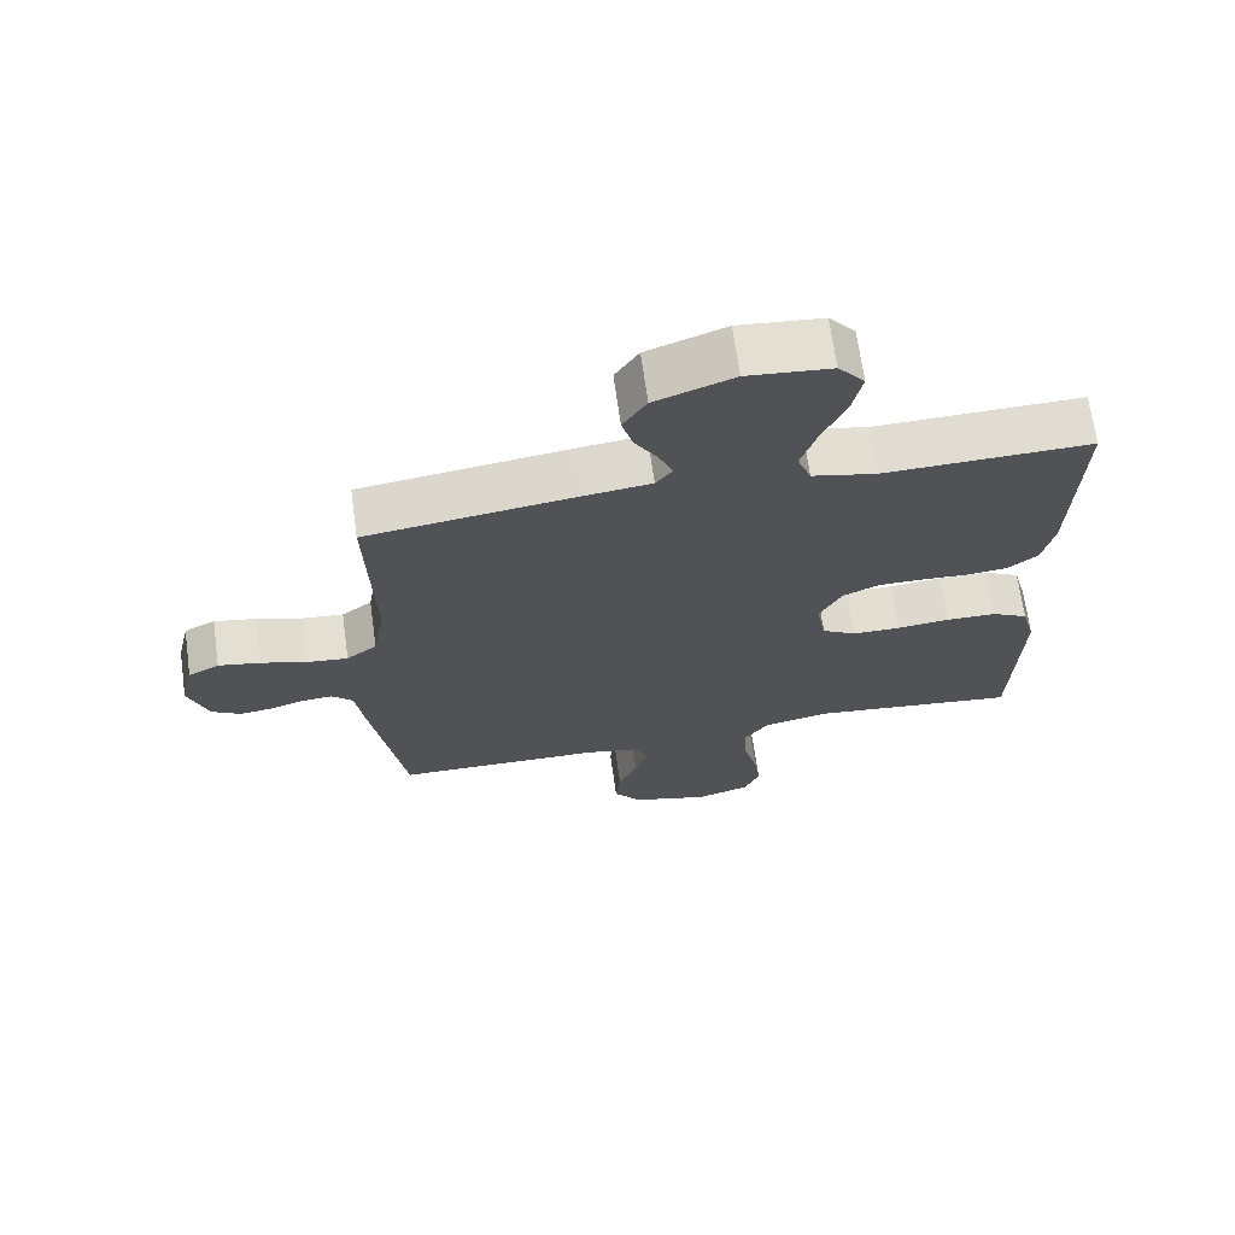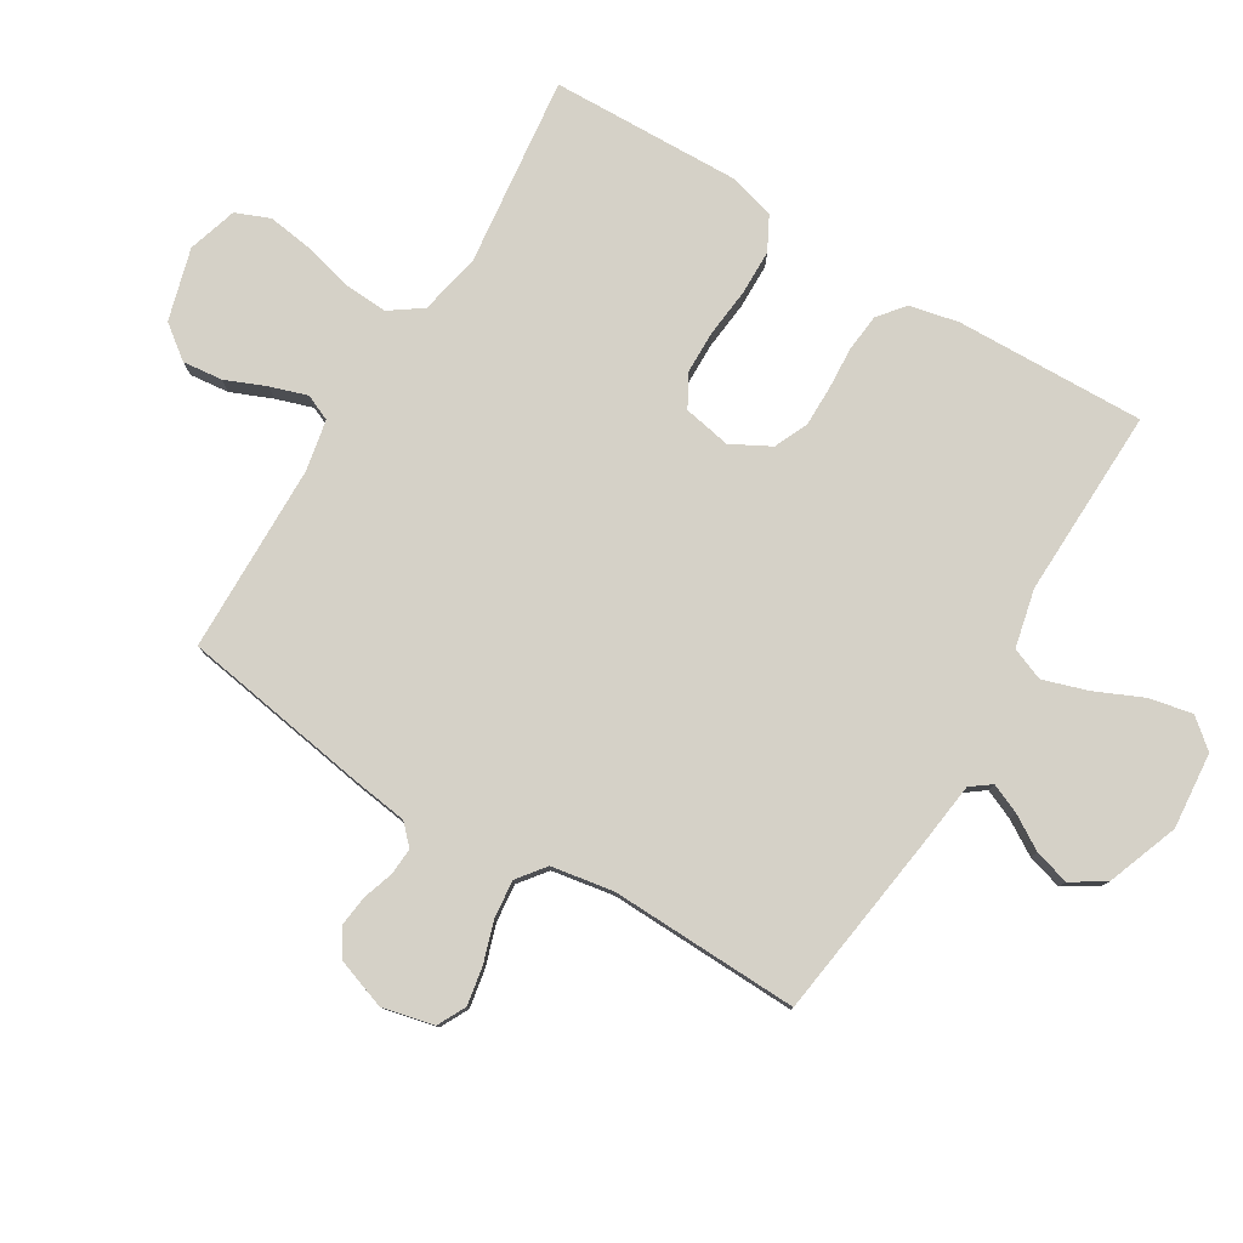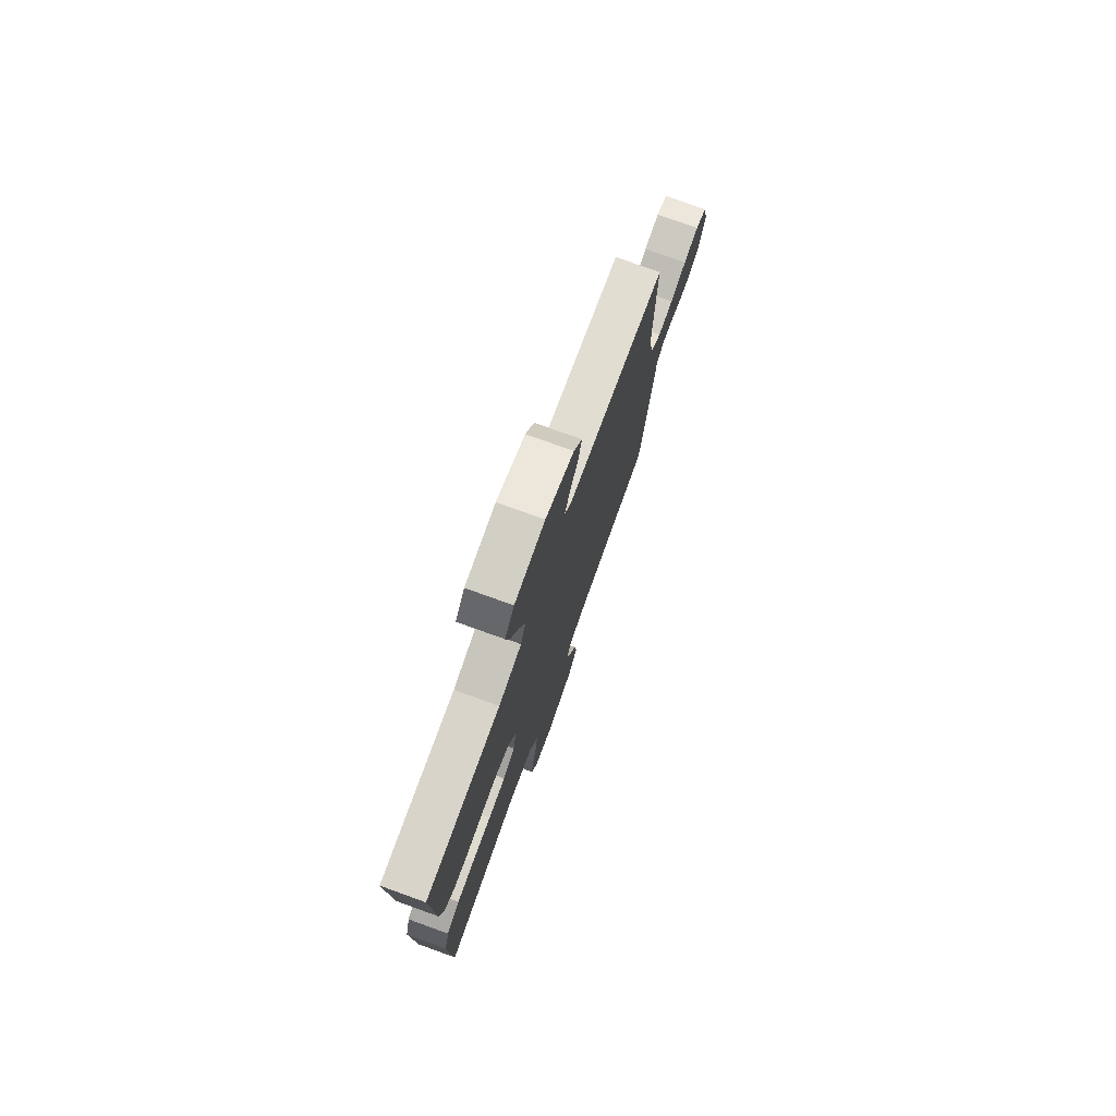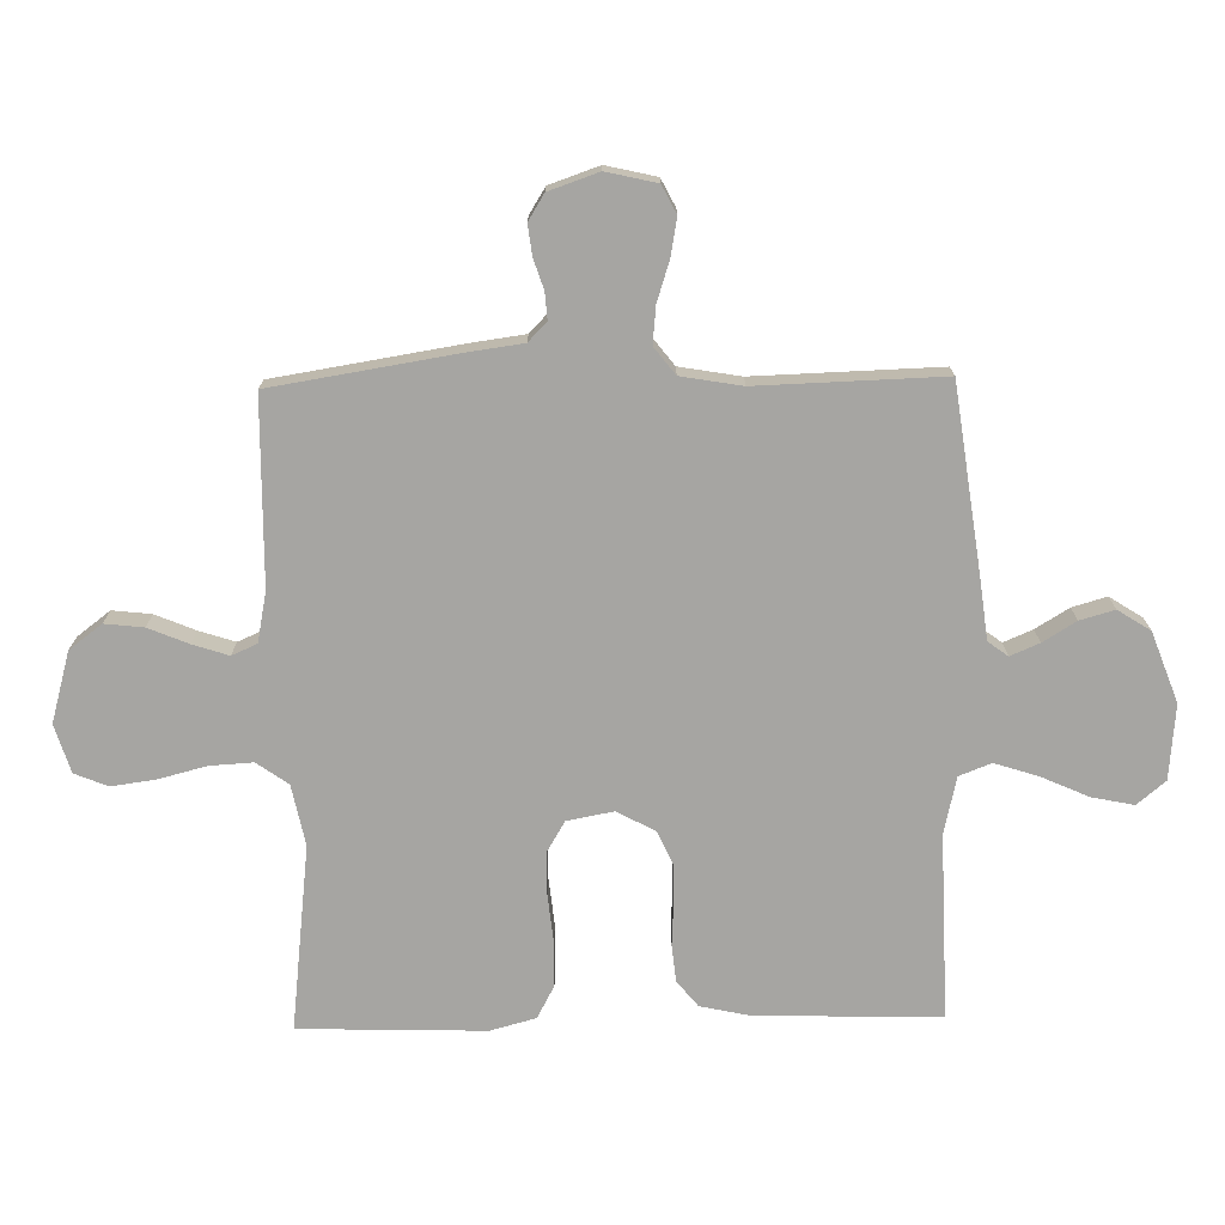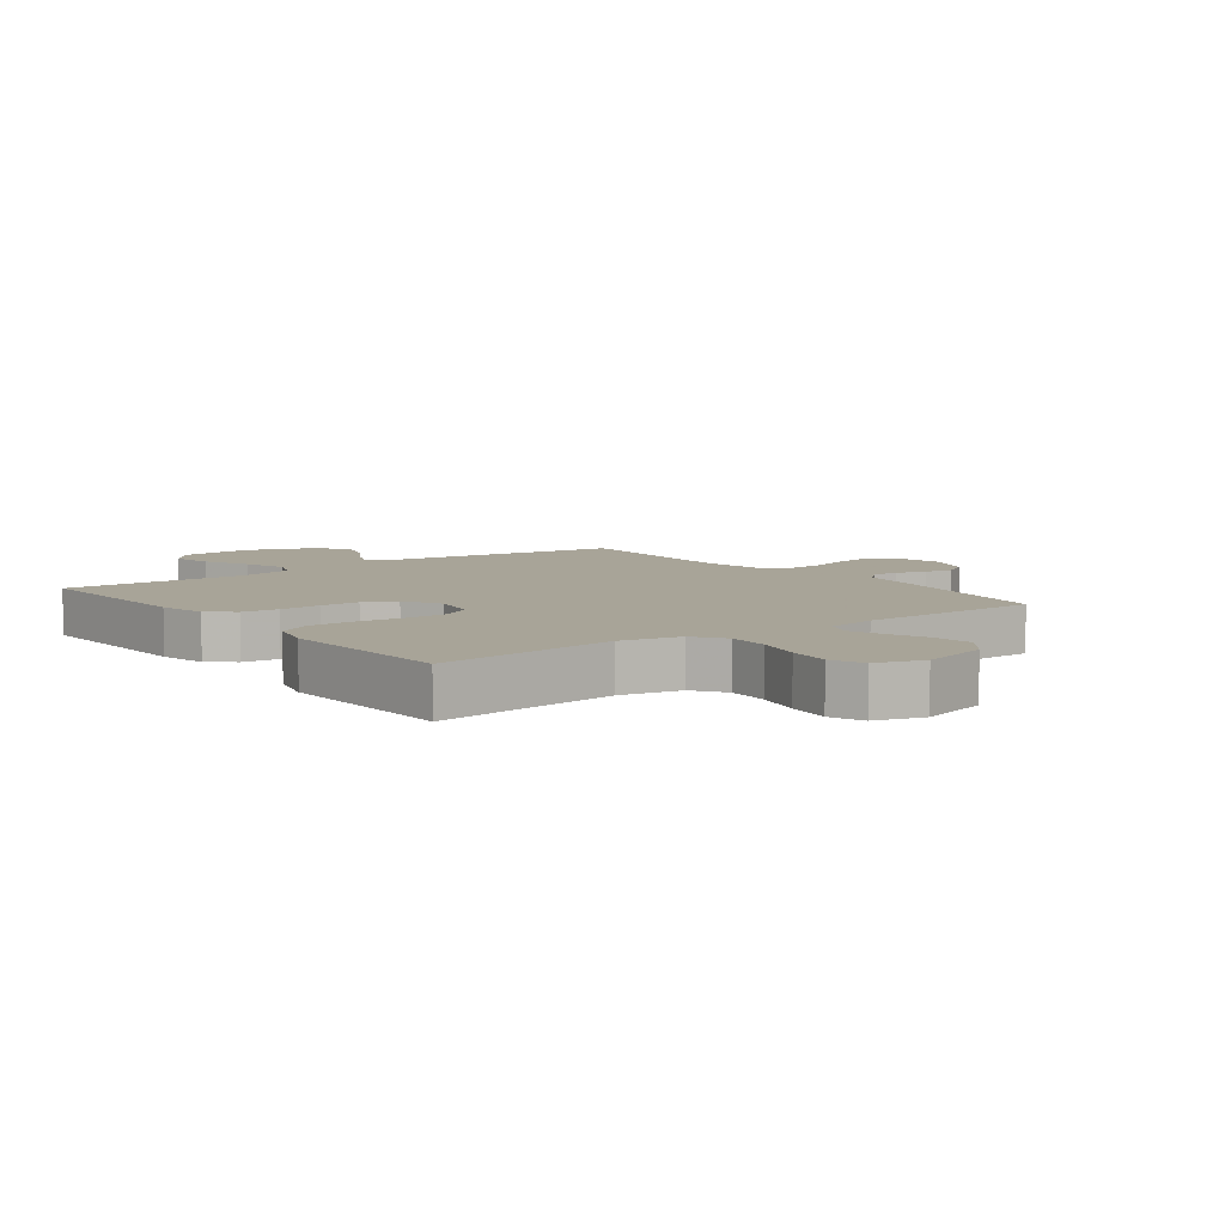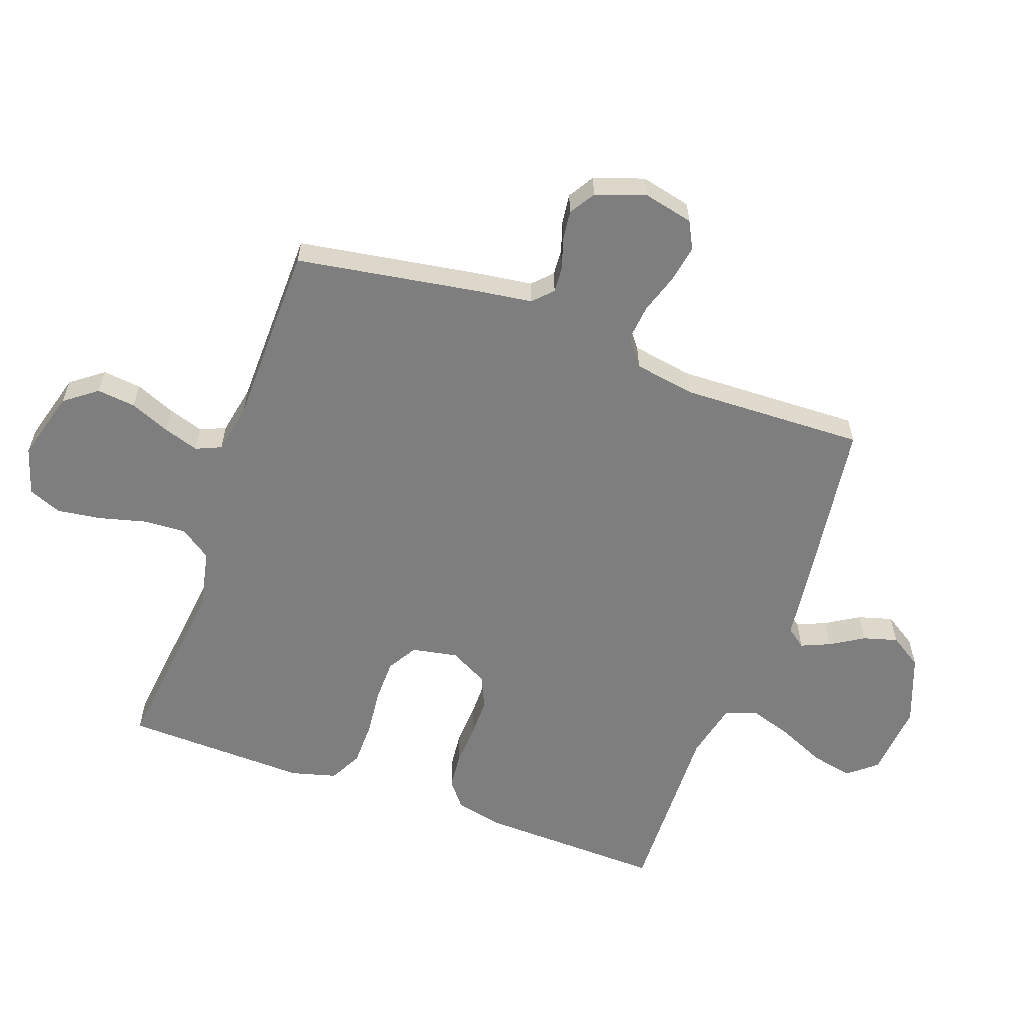
<metadata>
{"format":"obj","ext":"obj","renderer":"f3d","projection":"perspective","resolution":1024,"background":"white","views":[{"elev":68.4,"azim":-7.9,"up":"+Z"},{"elev":79.5,"azim":-58.8,"up":"+Y"},{"elev":76.4,"azim":109.8,"up":"+Z"},{"elev":-73.7,"azim":-88.9,"up":"+Y"},{"elev":7.0,"azim":143.1,"up":"+Y"},{"elev":-59.5,"azim":-109.7,"up":"+Y"}]}
</metadata>
<code>
v 0.5 0.07 -0.5
v 0.2 0.07 -0.465
v 0.102 0.07 -0.485
v 0.066 0.07 -0.536
v 0.07 0.07 -0.606
v 0.09 0.07 -0.683
v 0.1 0.07 -0.755
v 0.078 0.07 -0.809
v 0 0.07 -0.833
v -0.114 0.07 -0.801
v -0.154 0.07 -0.748
v -0.147 0.07 -0.685
v -0.12 0.07 -0.62
v -0.101 0.07 -0.562
v -0.119 0.07 -0.521
v -0.2 0.07 -0.505
v -0.5 0.07 -0.5
v -0.548 0.07 -0.2
v -0.56 0.07 -0.112
v -0.591 0.07 -0.082
v -0.634 0.07 -0.085
v -0.683 0.07 -0.101
v -0.732 0.07 -0.107
v -0.774 0.07 -0.081
v -0.802 0.07 0
v -0.783 0.07 0.082
v -0.738 0.07 0.105
v -0.677 0.07 0.094
v -0.612 0.07 0.073
v -0.552 0.07 0.067
v -0.508 0.07 0.101
v -0.491 0.07 0.2
v -0.5 0.07 0.5
v -0.2 0.07 0.541
v -0.102 0.07 0.553
v -0.078 0.07 0.585
v -0.098 0.07 0.632
v -0.131 0.07 0.686
v -0.147 0.07 0.742
v -0.113 0.07 0.795
v 0 0.07 0.837
v 0.121 0.07 0.826
v 0.159 0.07 0.78
v 0.145 0.07 0.712
v 0.111 0.07 0.636
v 0.088 0.07 0.565
v 0.108 0.07 0.513
v 0.2 0.07 0.492
v 0.5 0.07 0.5
v 0.491 0.07 0.2
v 0.474 0.07 0.122
v 0.432 0.07 0.088
v 0.372 0.07 0.082
v 0.305 0.07 0.086
v 0.24 0.07 0.086
v 0.187 0.07 0.062
v 0.154 0.07 0
v 0.168 0.07 -0.075
v 0.217 0.07 -0.104
v 0.287 0.07 -0.105
v 0.364 0.07 -0.097
v 0.436 0.07 -0.098
v 0.489 0.07 -0.126
v 0.509 0.07 -0.2
v 0.5 0 -0.5
v 0.2 0 -0.465
v 0.102 0 -0.485
v 0.066 0 -0.536
v 0.07 0 -0.606
v 0.09 0 -0.683
v 0.1 0 -0.755
v 0.078 0 -0.809
v 0 0 -0.833
v -0.114 0 -0.801
v -0.154 0 -0.748
v -0.147 0 -0.685
v -0.12 0 -0.62
v -0.101 0 -0.562
v -0.119 0 -0.521
v -0.2 0 -0.505
v -0.5 0 -0.5
v -0.548 0 -0.2
v -0.56 0 -0.112
v -0.591 0 -0.082
v -0.634 0 -0.085
v -0.683 0 -0.101
v -0.732 0 -0.107
v -0.774 0 -0.081
v -0.802 0 0
v -0.783 0 0.082
v -0.738 0 0.105
v -0.677 0 0.094
v -0.612 0 0.073
v -0.552 0 0.067
v -0.508 0 0.101
v -0.491 0 0.2
v -0.5 0 0.5
v -0.2 0 0.541
v -0.102 0 0.553
v -0.078 0 0.585
v -0.098 0 0.632
v -0.131 0 0.686
v -0.147 0 0.742
v -0.113 0 0.795
v 0 0 0.837
v 0.121 0 0.826
v 0.159 0 0.78
v 0.145 0 0.712
v 0.111 0 0.636
v 0.088 0 0.565
v 0.108 0 0.513
v 0.2 0 0.492
v 0.5 0 0.5
v 0.491 0 0.2
v 0.474 0 0.122
v 0.432 0 0.088
v 0.372 0 0.082
v 0.305 0 0.086
v 0.24 0 0.086
v 0.187 0 0.062
v 0.154 0 0
v 0.168 0 -0.075
v 0.217 0 -0.104
v 0.287 0 -0.105
v 0.364 0 -0.097
v 0.436 0 -0.098
v 0.489 0 -0.126
v 0.509 0 -0.2
f 64 1 2
f 63 64 2
f 62 63 2
f 61 62 2
f 60 61 2
f 59 60 2 3
f 58 59 3 4
f 57 58 4
f 52 53 54
f 51 52 54
f 50 51 54
f 49 50 54
f 48 49 54
f 47 48 54 55
f 46 47 55 56
f 43 44 45
f 42 43 45
f 41 42 45
f 40 41 45
f 39 40 45
f 38 39 45
f 37 38 45
f 36 37 45 46
f 46 56 57
f 36 46 57
f 35 36 57
f 35 57 4
f 34 35 4
f 33 34 4
f 32 33 4
f 27 28 29
f 26 27 29
f 25 26 29
f 24 25 29
f 23 24 29
f 22 23 29
f 21 22 29
f 20 21 29 30
f 19 20 30 31
f 18 19 31
f 17 18 31
f 16 17 31
f 11 12 13
f 10 11 13
f 9 10 13
f 8 9 13
f 7 8 13
f 6 7 13
f 5 6 13
f 5 13 14
f 4 5 14 15
f 16 31 32
f 15 16 32
f 4 15 32
f 66 65 128
f 66 128 127
f 66 127 126
f 66 126 125
f 66 125 124
f 67 66 124 123
f 68 67 123 122
f 68 122 121
f 118 117 116
f 118 116 115
f 118 115 114
f 118 114 113
f 118 113 112
f 119 118 112 111
f 120 119 111 110
f 109 108 107
f 109 107 106
f 109 106 105
f 109 105 104
f 109 104 103
f 109 103 102
f 109 102 101
f 110 109 101 100
f 121 120 110
f 121 110 100
f 121 100 99
f 68 121 99
f 68 99 98
f 68 98 97
f 68 97 96
f 93 92 91
f 93 91 90
f 93 90 89
f 93 89 88
f 93 88 87
f 93 87 86
f 93 86 85
f 94 93 85 84
f 95 94 84 83
f 95 83 82
f 95 82 81
f 95 81 80
f 77 76 75
f 77 75 74
f 77 74 73
f 77 73 72
f 77 72 71
f 77 71 70
f 77 70 69
f 78 77 69
f 79 78 69 68
f 96 95 80
f 96 80 79
f 96 79 68
f 1 65 66 2
f 2 66 67 3
f 3 67 68 4
f 4 68 69 5
f 5 69 70 6
f 6 70 71 7
f 7 71 72 8
f 8 72 73 9
f 9 73 74 10
f 10 74 75 11
f 11 75 76 12
f 12 76 77 13
f 13 77 78 14
f 14 78 79 15
f 15 79 80 16
f 16 80 81 17
f 17 81 82 18
f 18 82 83 19
f 19 83 84 20
f 20 84 85 21
f 21 85 86 22
f 22 86 87 23
f 23 87 88 24
f 24 88 89 25
f 25 89 90 26
f 26 90 91 27
f 27 91 92 28
f 28 92 93 29
f 29 93 94 30
f 30 94 95 31
f 31 95 96 32
f 32 96 97 33
f 33 97 98 34
f 34 98 99 35
f 35 99 100 36
f 36 100 101 37
f 37 101 102 38
f 38 102 103 39
f 39 103 104 40
f 40 104 105 41
f 41 105 106 42
f 42 106 107 43
f 43 107 108 44
f 44 108 109 45
f 45 109 110 46
f 46 110 111 47
f 47 111 112 48
f 48 112 113 49
f 49 113 114 50
f 50 114 115 51
f 51 115 116 52
f 52 116 117 53
f 53 117 118 54
f 54 118 119 55
f 55 119 120 56
f 56 120 121 57
f 57 121 122 58
f 58 122 123 59
f 59 123 124 60
f 60 124 125 61
f 61 125 126 62
f 62 126 127 63
f 63 127 128 64
f 64 128 65 1

</code>
